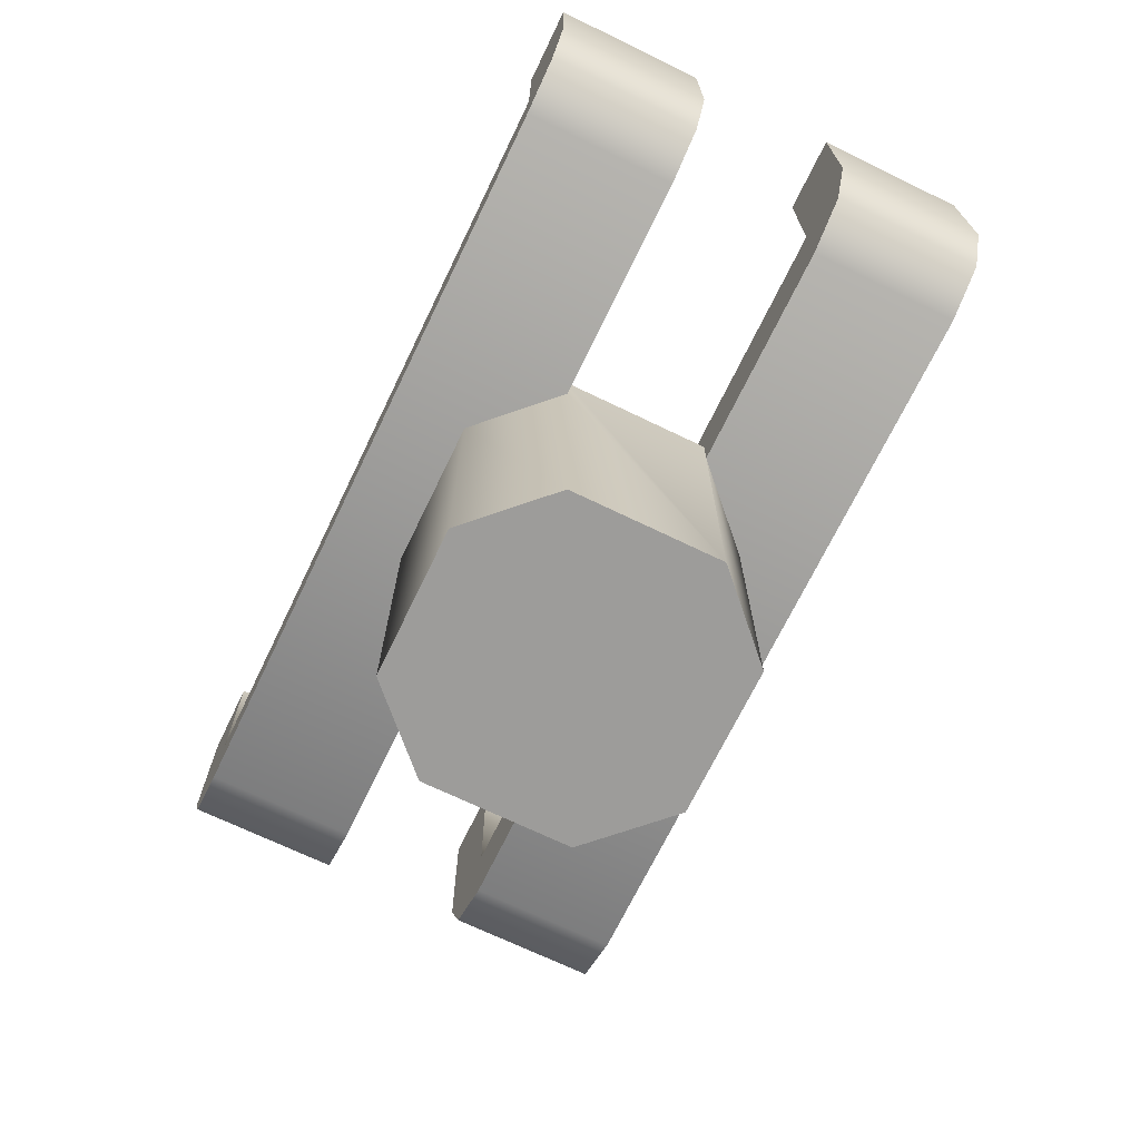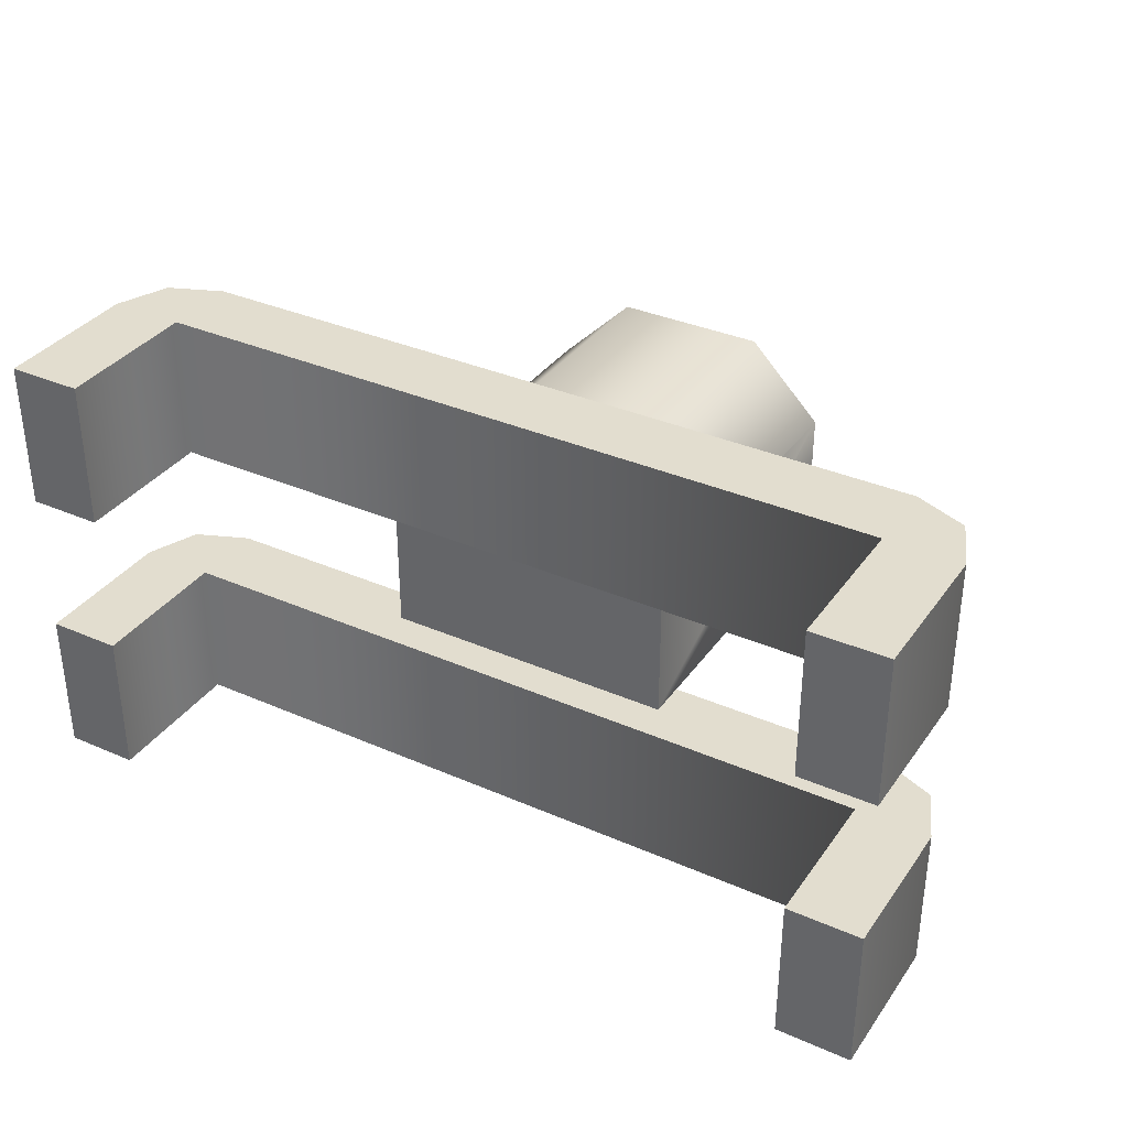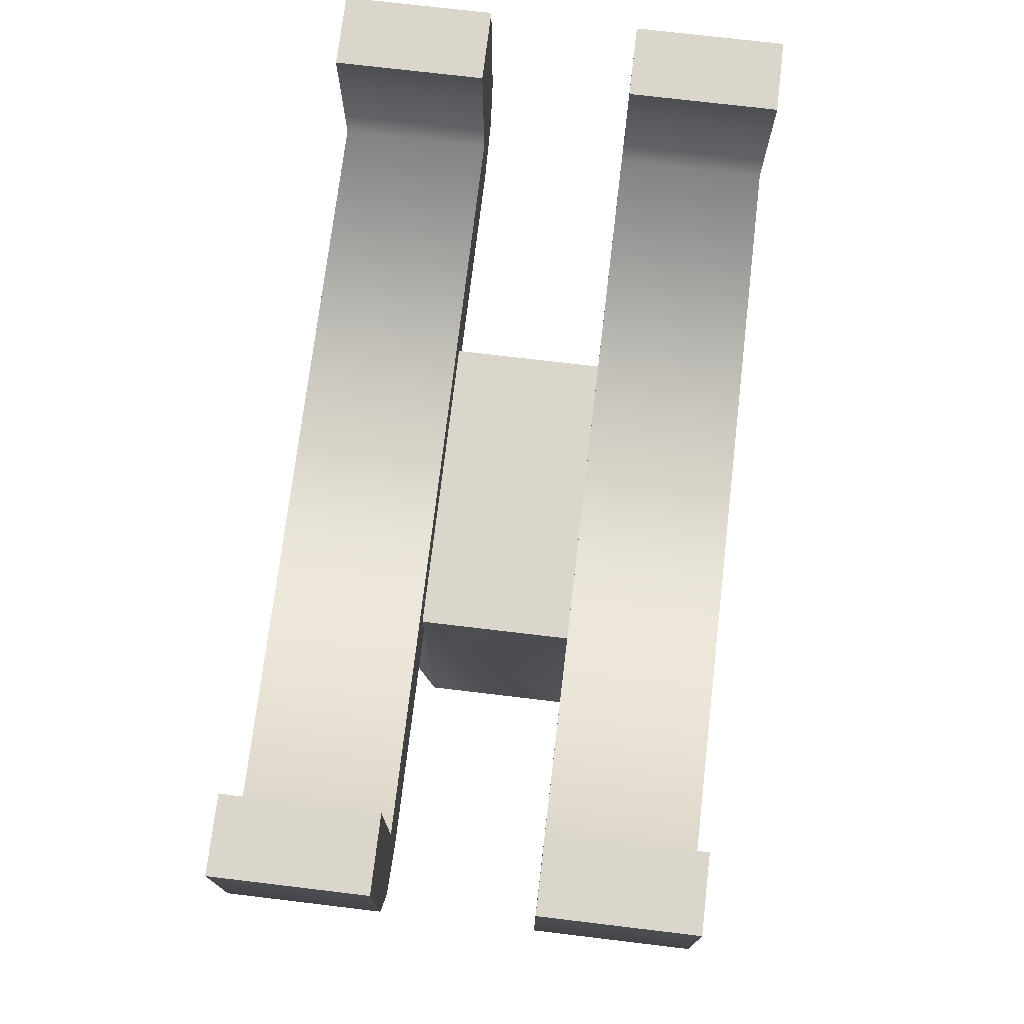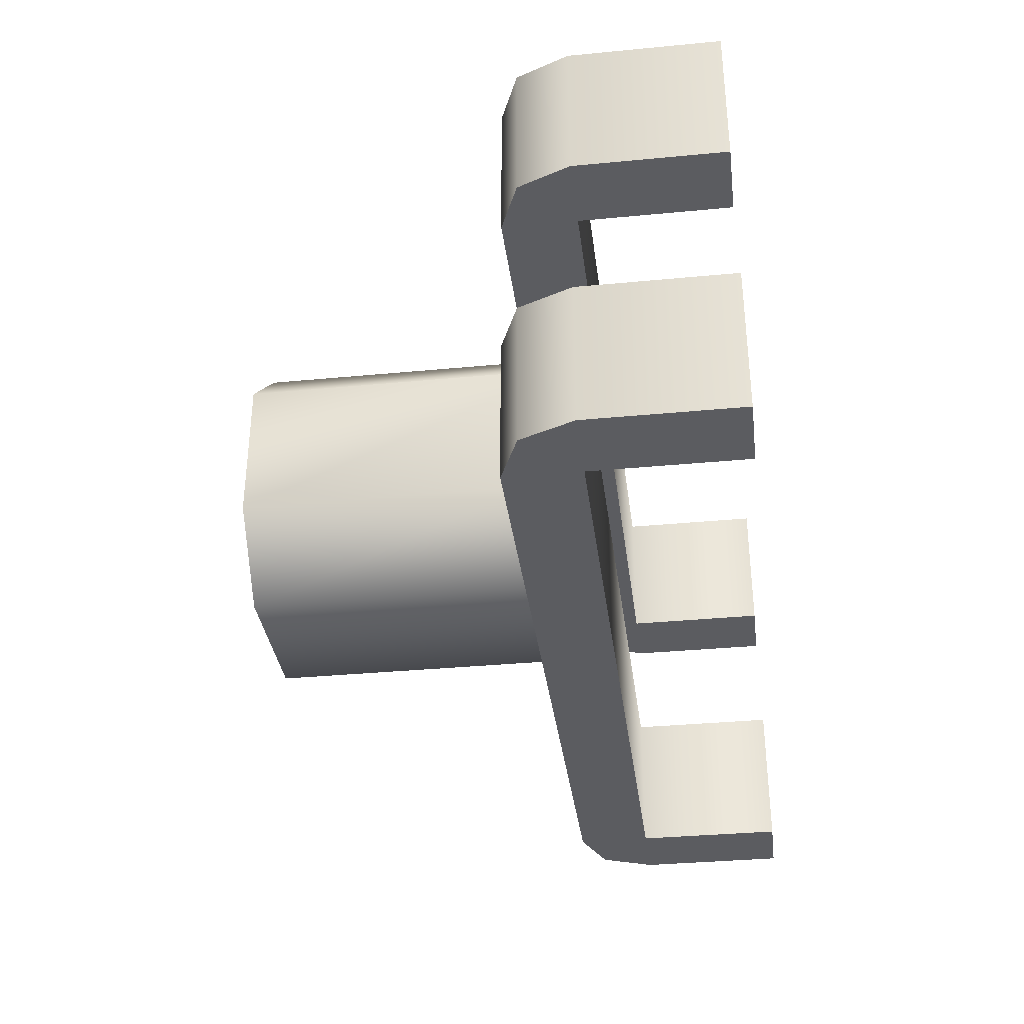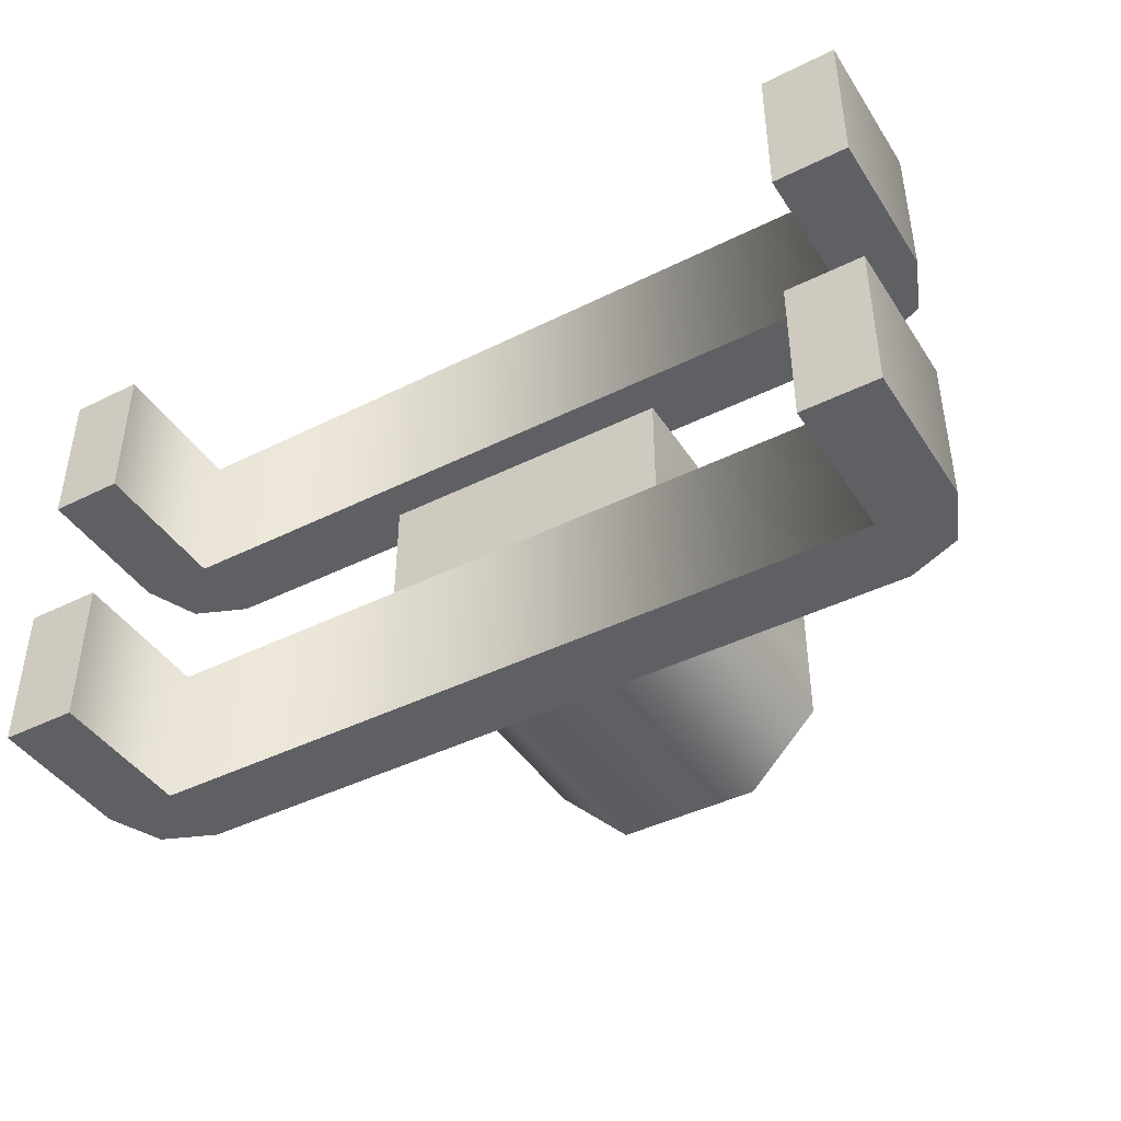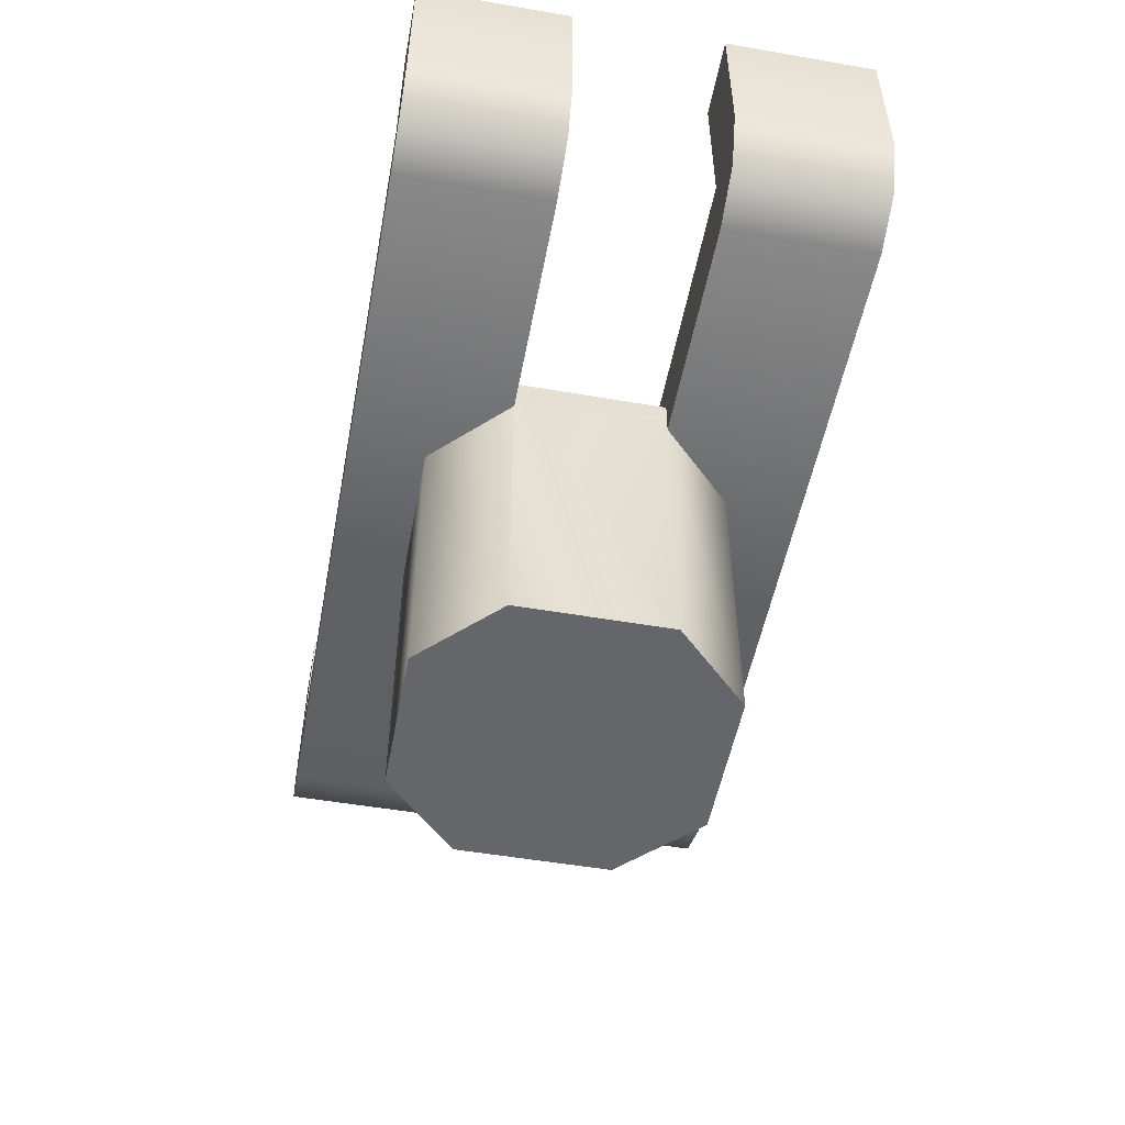
<metadata>
{"format":"obj","ext":"obj","renderer":"f3d","projection":"perspective","resolution":1024,"background":"white","views":[{"elev":-70.0,"azim":-115.8,"up":"+Y"},{"elev":34.8,"azim":-149.7,"up":"+Z"},{"elev":73.5,"azim":96.8,"up":"+Y"},{"elev":-34.8,"azim":97.3,"up":"+Z"},{"elev":-42.8,"azim":-149.4,"up":"+Z"},{"elev":-51.7,"azim":79.4,"up":"+Y"}]}
</metadata>
<code>
g support-color-single-top-double
v 0.5 0.5 0.1 1 1 1
v 0.5 0.5 0.3 1 1 1
v -0.5 0.5 0.1 1 1 1
v -0.5 0.5 0.3 1 1 1
v 0.5 0.4 0.3 1 1 1
v 0.5 0.4 0.1 1 1 1
v -0.5 0.4 0.3 1 1 1
v -0.5 0.4 0.1 1 1 1
v 0.5 0.7 0.3 1 1 1
v 0.6 0.7 0.3 1 1 1
v 0.6 0.5 0.3 1 1 1
v -0.6 0.5 0.3 1 1 1
v -0.5 0.7 0.3 1 1 1
v -0.6 0.7 0.3 1 1 1
v -0.5707 0.4293 0.3 1 1 1
v 0.5707 0.4293 0.3 1 1 1
v -0.5 0.7 0.1 1 1 1
v -0.6 0.7 0.1 1 1 1
v -0.6 0.5 0.1 1 1 1
v 0.6 0.5 0.1 1 1 1
v 0.5 0.7 0.1 1 1 1
v 0.6 0.7 0.1 1 1 1
v 0.5707 0.4293 0.1 1 1 1
v -0.5707 0.4293 0.1 1 1 1
v 0.5 0.5 -0.3 1 1 1
v 0.5 0.5 -0.1 1 1 1
v -0.5 0.5 -0.3 1 1 1
v -0.5 0.5 -0.1 1 1 1
v 0.5 0.4 -0.1 1 1 1
v 0.5 0.4 -0.3 1 1 1
v -0.5 0.4 -0.1 1 1 1
v -0.5 0.4 -0.3 1 1 1
v -0.5 0.7 -0.3 1 1 1
v -0.6 0.7 -0.3 1 1 1
v -0.6 0.5 -0.3 1 1 1
v 0.6 0.5 -0.3 1 1 1
v 0.5 0.7 -0.3 1 1 1
v 0.6 0.7 -0.3 1 1 1
v 0.5707 0.4293 -0.3 1 1 1
v -0.5707 0.4293 -0.3 1 1 1
v -0.6 0.5 -0.1 1 1 1
v -0.6 0.7 -0.1 1 1 1
v -0.5 0.7 -0.1 1 1 1
v 0.6 0.7 -0.1 1 1 1
v 0.5 0.7 -0.1 1 1 1
v -0.5707 0.4293 -0.1 1 1 1
v 0.6 0.5 -0.1 1 1 1
v 0.5707 0.4293 -0.1 1 1 1
v -0.1 -9.024e-17 -0.2 1 1 1
v 0.1 -9.024e-17 -0.2 1 1 1
v -0.1 0.4 -0.2 1 1 1
v 0.1 0.4 -0.2 1 1 1
v -0.2 -9.024e-17 -0.1 1 1 1
v -0.2 0.4 -0.1 1 1 1
v 0.2 -9.024e-17 0.1 1 1 1
v 0.2 -9.024e-17 -0.1 1 1 1
v 0.1 -9.024e-17 0.2 1 1 1
v -0.1 -9.024e-17 0.2 1 1 1
v -0.2 -9.024e-17 0.1 1 1 1
v 0.2 0.4 -0.1 1 1 1
v -0.2 0.45 -0.1 1 1 1
v -0.2 0.45 0.1 1 1 1
v -0.2 0.4 0.1 1 1 1
v 0.2 0.45 -0.1 1 1 1
v 0.2 0.45 0.1 1 1 1
v 0.2 0.4 0.1 1 1 1
v 0.1 0.4 0.2 1 1 1
v -0.1 0.4 0.2 1 1 1
f 3 2 1
f 2 3 4
f 7 6 5
f 6 7 8
f 2 10 9
f 10 2 11
f 12 11 2
f 12 2 4
f 12 4 13
f 12 13 14
f 15 11 12
f 15 16 11
f 7 16 15
f 16 7 5
f 3 18 17
f 18 3 19
f 20 19 3
f 20 3 1
f 20 1 21
f 20 21 22
f 23 19 20
f 23 24 19
f 6 24 23
f 24 6 8
f 12 18 19
f 18 12 14
f 18 13 17
f 13 18 14
f 13 3 17
f 3 13 4
f 21 10 22
f 10 21 9
f 2 21 1
f 21 2 9
f 15 8 7
f 8 15 24
f 15 19 24
f 19 15 12
f 11 23 20
f 23 11 16
f 5 23 16
f 23 5 6
f 10 20 22
f 20 10 11
f 27 26 25
f 26 27 28
f 31 30 29
f 30 31 32
f 27 34 33
f 34 27 35
f 36 35 27
f 36 27 25
f 36 25 37
f 36 37 38
f 39 35 36
f 39 40 35
f 30 40 39
f 40 30 32
f 41 34 35
f 34 41 42
f 34 43 33
f 43 34 42
f 43 27 33
f 27 43 28
f 37 44 38
f 44 37 45
f 26 37 25
f 37 26 45
f 46 32 31
f 32 46 40
f 46 35 40
f 35 46 41
f 47 39 36
f 39 47 48
f 29 39 48
f 39 29 30
f 44 36 38
f 36 44 47
f 26 44 45
f 44 26 47
f 41 47 26
f 41 26 28
f 41 28 43
f 41 43 42
f 46 47 41
f 46 48 47
f 31 48 46
f 48 31 29
f 51 50 49
f 50 51 52
f 53 51 49
f 51 53 54
f 57 56 55
f 56 57 50
f 50 57 58
f 50 58 49
f 49 58 59
f 49 59 53
f 60 50 52
f 50 60 56
f 59 54 53
f 54 59 61
f 61 59 62
f 62 59 63
f 65 60 64
f 60 65 56
f 56 65 55
f 55 65 66
f 67 58 57
f 58 67 68
f 58 63 59
f 63 58 68
f 67 55 66
f 55 67 57
f 61 65 64
f 65 61 62
g support-color-single-top-double
f 3 2 1
f 2 3 4
f 7 6 5
f 6 7 8
f 2 10 9
f 10 2 11
f 12 11 2
f 12 2 4
f 12 4 13
f 12 13 14
f 15 11 12
f 15 16 11
f 7 16 15
f 16 7 5
f 3 18 17
f 18 3 19
f 20 19 3
f 20 3 1
f 20 1 21
f 20 21 22
f 23 19 20
f 23 24 19
f 6 24 23
f 24 6 8
f 12 18 19
f 18 12 14
f 18 13 17
f 13 18 14
f 13 3 17
f 3 13 4
f 21 10 22
f 10 21 9
f 2 21 1
f 21 2 9
f 15 8 7
f 8 15 24
f 15 19 24
f 19 15 12
f 11 23 20
f 23 11 16
f 5 23 16
f 23 5 6
f 10 20 22
f 20 10 11
f 27 26 25
f 26 27 28
f 31 30 29
f 30 31 32
f 27 34 33
f 34 27 35
f 36 35 27
f 36 27 25
f 36 25 37
f 36 37 38
f 39 35 36
f 39 40 35
f 30 40 39
f 40 30 32
f 41 34 35
f 34 41 42
f 34 43 33
f 43 34 42
f 43 27 33
f 27 43 28
f 37 44 38
f 44 37 45
f 26 37 25
f 37 26 45
f 46 32 31
f 32 46 40
f 46 35 40
f 35 46 41
f 47 39 36
f 39 47 48
f 29 39 48
f 39 29 30
f 44 36 38
f 36 44 47
f 26 44 45
f 44 26 47
f 41 47 26
f 41 26 28
f 41 28 43
f 41 43 42
f 46 47 41
f 46 48 47
f 31 48 46
f 48 31 29
f 51 50 49
f 50 51 52
f 53 51 49
f 51 53 54
f 57 56 55
f 56 57 50
f 50 57 58
f 50 58 49
f 49 58 59
f 49 59 53
f 60 50 52
f 50 60 56
f 59 54 53
f 54 59 61
f 61 59 62
f 62 59 63
f 65 60 64
f 60 65 56
f 56 65 55
f 55 65 66
f 67 58 57
f 58 67 68
f 58 63 59
f 63 58 68
f 67 55 66
f 55 67 57
f 61 65 64
f 65 61 62

</code>
